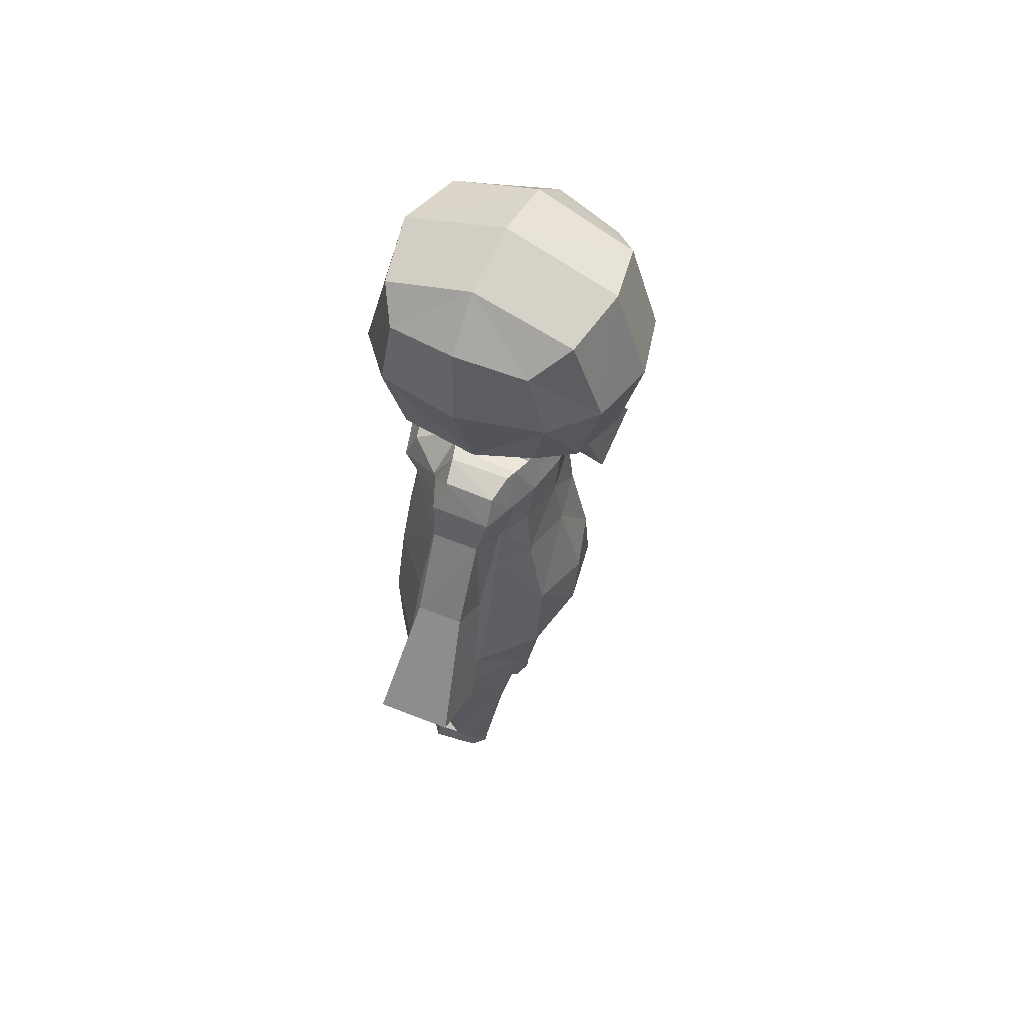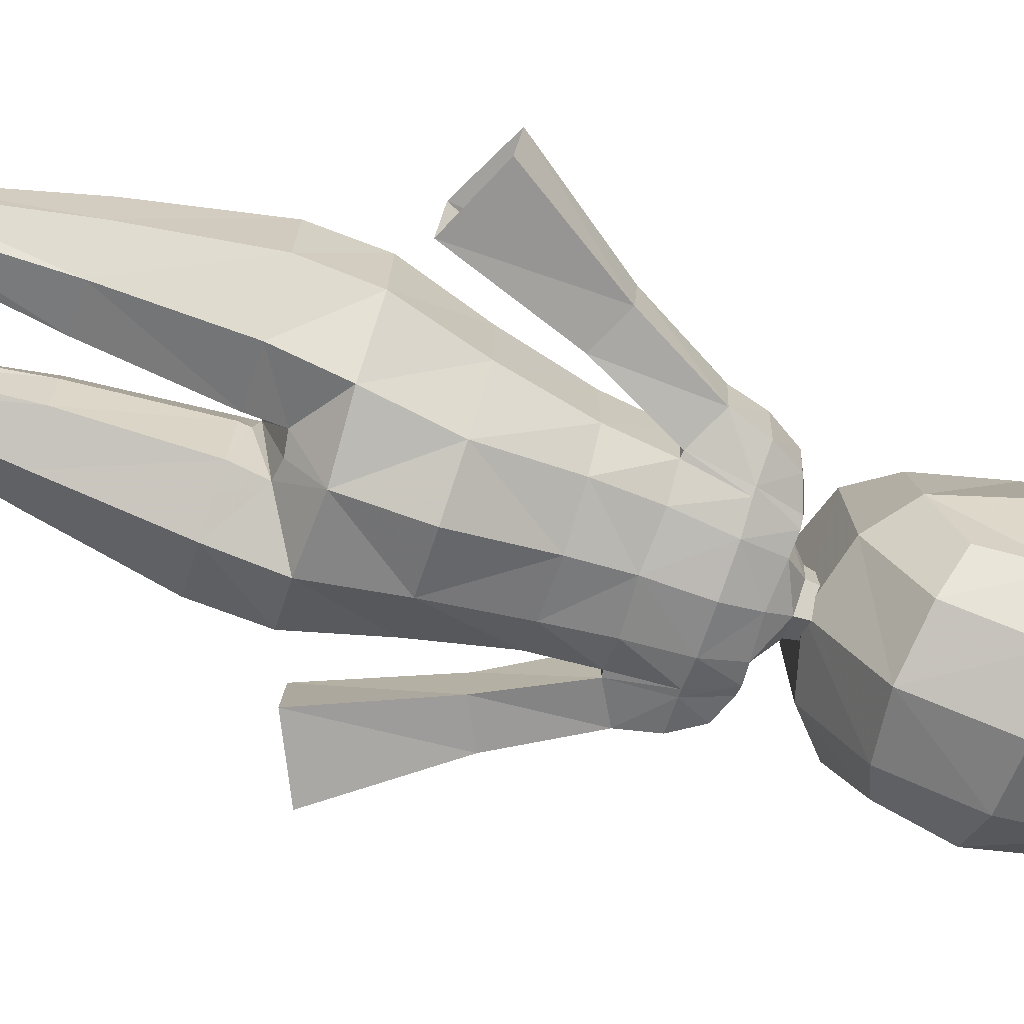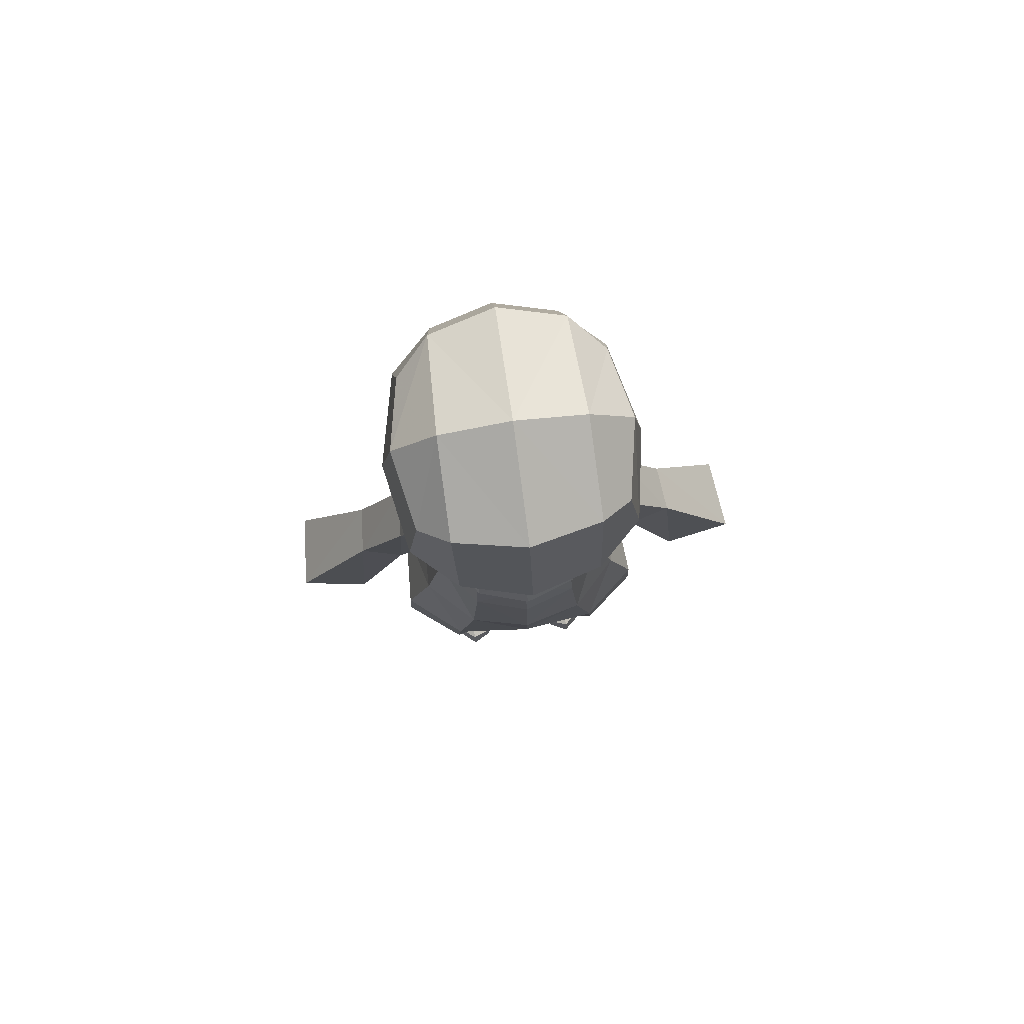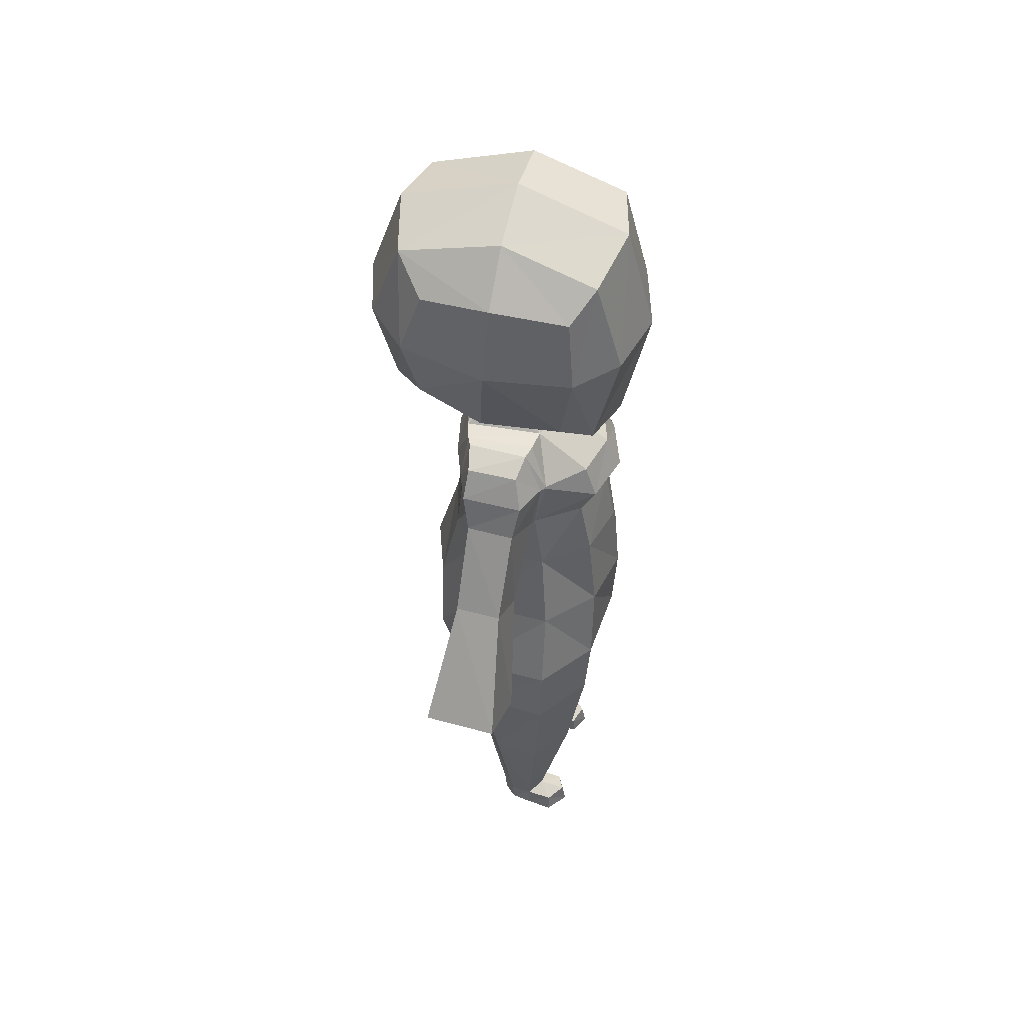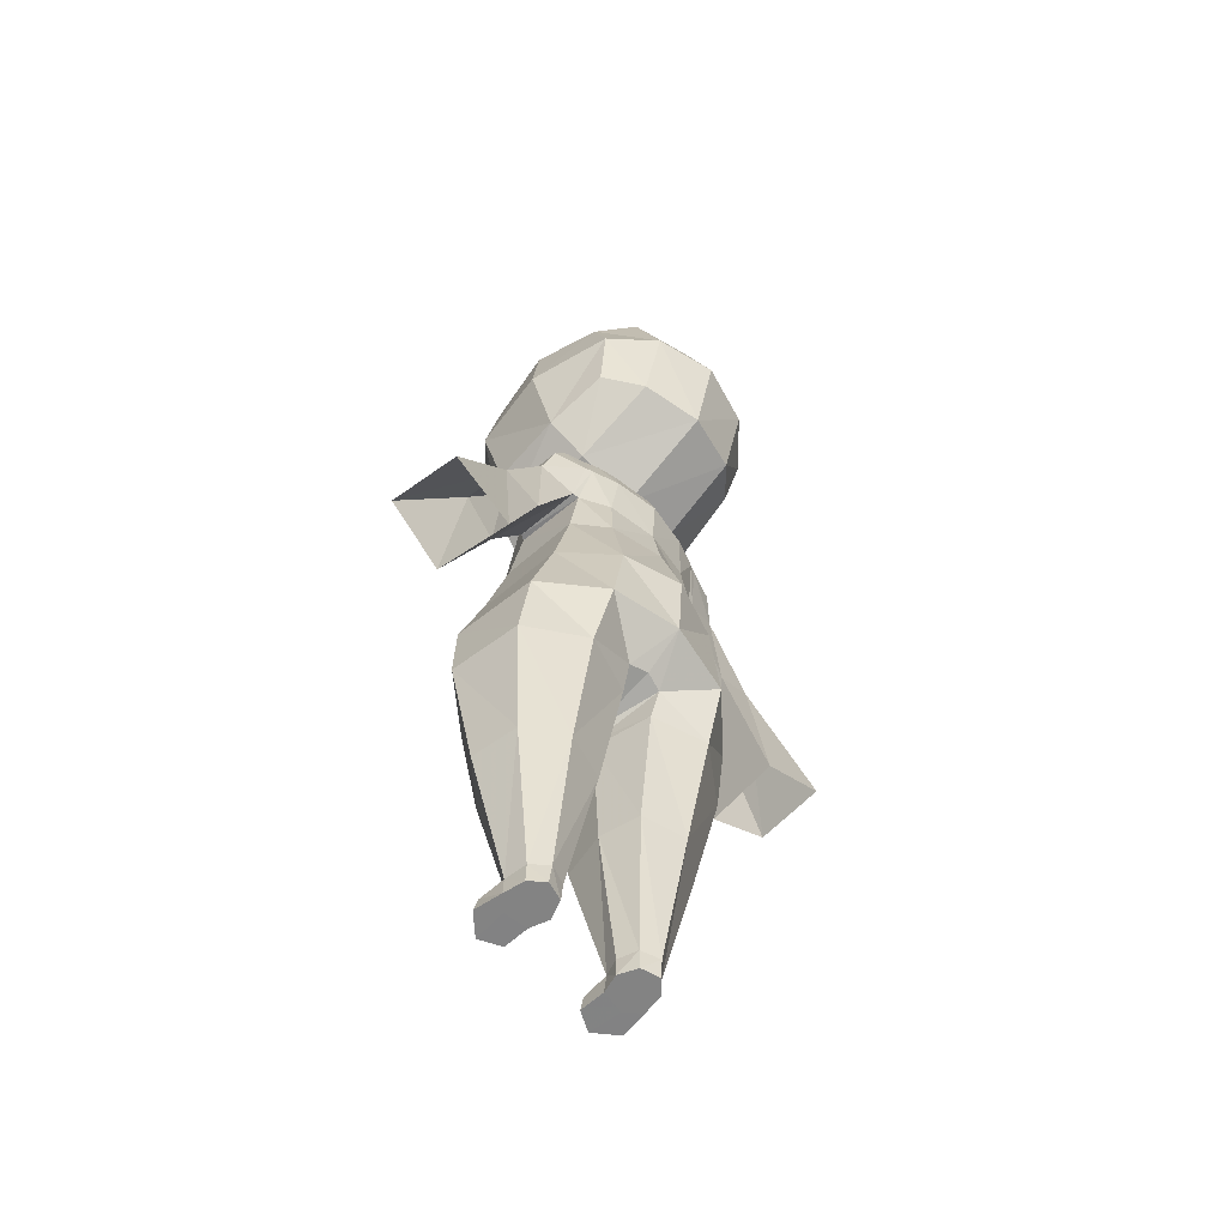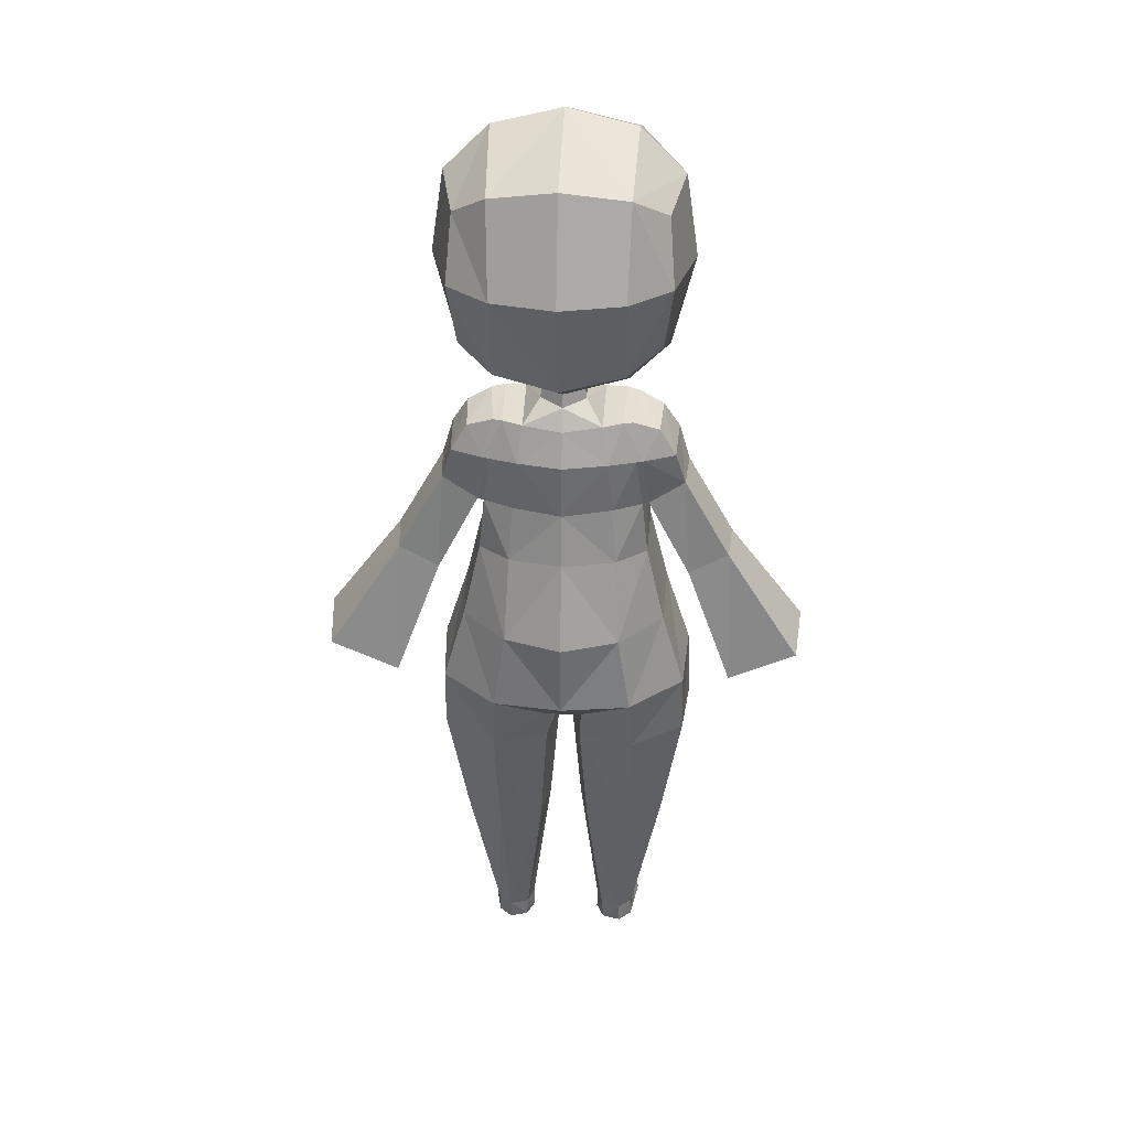
<metadata>
{"format":"obj","ext":"obj","renderer":"f3d","projection":"perspective","resolution":1024,"background":"white","views":[{"elev":58.0,"azim":116.6,"up":"+Y"},{"elev":-72.9,"azim":71.6,"up":"+Z"},{"elev":79.8,"azim":-8.1,"up":"+Y"},{"elev":50.8,"azim":-76.7,"up":"+Y"},{"elev":-61.0,"azim":133.3,"up":"+Y"},{"elev":32.6,"azim":-177.0,"up":"+Y"}]}
</metadata>
<code>
v  3.697 10.6 -9.582
v  1.734 19.85 -9.988
v  3.87 10.61 -7.078
v  2.071 10.55 -10.99
v  1.176 19.95 -7.863
v  1.147 19.8 -10.16
v  2.273 10.65 -5.733
v  3.03 13.01 -9.693
v  1.702 12.94 -11
v  1.764 12.97 -5.789
v  1.454 17.13 -10.31
v  2.331 18.69 -10.11
v  1.309 18.71 -10.46
v  2.227 18.73 -7.417
v  1.342 18.86 -6.343
v  2.5 15.42 -9.717
v  1.578 15.45 -10.47
v  3.264 18.73 -9.788
v  2.787 19.54 -9.729
v  3.567 17.71 -9.575
v  0.5802 9.752 -6.092
v  0.5663 9.603 -10.13
v  1.561 15.36 -6.071
v  1.487 17.91 -5.985
v  2.282 0.6042 -7.794
v  1.84 0.000447 -8.785
v  1.838 0.8021 -7.416
v  1.268 0.6042 -7.604
v  1.296 0.000447 -8.629
v  1.796 19.98 -7.963
v  3.122 12.98 -7.15
v  3.363 18.76 -7.994
v  2.564 15.39 -7.418
v  2.876 19.6 -8.226
v  3.678 17.74 -8.158
v  0.2098 8.939 -8.171
v  0.6665 20.38 -9.506
v  0.6388 20.46 -8.457
v  1.067 0.000447 -8.094
v  5.069 11.14 -10.11
v  7.08 12.08 -10.14
v  7.298 12.22 -7.951
v  5.374 11.25 -7.775
v  0.5187 21.46 -9.384
v  0.4999 21.46 -8.82
v  3.736 8.625 -9.246
v  2.155 8.625 -10.37
v  2.38 8.625 -5.872
v  0.6171 8.624 -6.258
v  0.5143 8.623 -9.851
v  3.956 8.625 -7.113
v  0.184 8.623 -8.132
v  0 20.32 -10.03
v  3.124 4.964 -8.819
v  2.041 4.964 -9.606
v  2.161 4.964 -6.456
v  0.8018 4.963 -6.722
v  0.7444 4.963 -9.237
v  3.296 4.964 -7.413
v  0.4977 4.962 -8.041
v  2.217 0.000447 -8.42
v  2.329 0.000445 -7.819
v  1.925 0.000447 -7.453
v  1.242 0.000445 -7.553
v  3.848 14.81 -8.034
v  3.744 14.69 -9.727
v  4.921 15.29 -9.633
v  5.045 15.35 -8.26
v  2.568 17.2 -7.806
v  1.505 17.13 -6.416
v  0 10.65 -11.39
v  0 19.92 -7.437
v  1.812 0.6042 -8.849
v  2.227 0.6042 -8.452
v  1.257 0.6042 -8.653
v  2.327 0.5143 -7.027
v  1.844 0.6469 -6.619
v  1.302 0.4924 -6.837
v  1.241 0.002169 -6.798
v  1.844 0.002171 -6.489
v  2.453 0.002169 -7.011
v  1.081 0.6047 -8.084
v  0 19.69 -10.36
v  0 12.99 -5.355
v  0 20.45 -8.019
v  2.009 19.82 -9.877
v  2.514 17.14 -9.813
v  2.332 17.11 -9.848
v  2.124 18.69 -10.18
v  2.25 18.67 -7.414
v  2.396 18.73 -7.55
v  2.198 19.93 -8.085
v  2.397 17.2 -7.718
v  0 18.68 -10.68
v  0 15.34 -5.592
v  0 15.47 -10.83
v  0 18.86 -5.945
v  0 9.693 -10.27
v  0 17.12 -5.926
v  0 17.9 -5.501
v  0 21.46 -8.43
v  -3.697 10.6 -9.582
v  -3.03 13.01 -9.693
v  -3.122 12.98 -7.15
v  -3.87 10.61 -7.078
v  -1.734 19.85 -9.988
v  -1.147 19.8 -10.16
v  -1.176 19.95 -7.863
v  -1.796 19.98 -7.963
v  -1.309 18.71 -10.46
v  0 10.79 -5.478
v  -2.273 10.65 -5.733
v  -1.764 12.97 -5.789
v  -2.124 18.69 -10.18
v  -2.5 15.42 -9.717
v  -2.564 15.39 -7.418
v  -1.702 12.94 -11
v  -2.071 10.55 -10.99
v  0 12.92 -11.54
v  -1.561 15.36 -6.071
v  -1.578 15.45 -10.47
v  0 17.03 -10.57
v  -1.454 17.13 -10.31
v  -2.332 17.11 -9.848
v  -3.567 17.71 -9.575
v  -3.264 18.73 -9.788
v  -3.363 18.76 -7.994
v  -3.678 17.74 -8.158
v  -2.787 19.54 -9.729
v  -2.876 19.6 -8.226
v  -1.342 18.86 -6.343
v  -2.227 18.73 -7.417
v  -2.397 17.2 -7.718
v  -2.331 18.69 -10.11
v  -2.009 19.82 -9.877
v  -2.198 19.93 -8.085
v  -2.396 18.73 -7.55
v  -2.568 17.2 -7.806
v  -2.514 17.14 -9.813
v  0 9.897 -5.99
v  -0.5802 9.752 -6.092
v  0 9.087 -8.219
v  -0.2098 8.939 -8.171
v  -0.5663 9.603 -10.13
v  -3.736 8.625 -9.246
v  -2.155 8.625 -10.37
v  -3.956 8.625 -7.113
v  -2.38 8.625 -5.872
v  -0.6171 8.624 -6.258
v  -0.184 8.623 -8.132
v  -0.5143 8.623 -9.851
v  -4.921 15.29 -9.633
v  -3.744 14.69 -9.727
v  -5.045 15.35 -8.26
v  -3.848 14.81 -8.034
v  -1.505 17.13 -6.416
v  -2.25 18.67 -7.414
v  -1.487 17.91 -5.985
v  -0.6665 20.38 -9.506
v  -0.6388 20.46 -8.457
v  0 21.46 -9.79
v  -0.5187 21.46 -9.384
v  -0.4999 21.46 -8.82
v  -3.124 4.964 -8.819
v  -2.041 4.964 -9.606
v  -3.296 4.964 -7.413
v  -2.161 4.964 -6.456
v  -0.8018 4.963 -6.722
v  -0.4977 4.962 -8.041
v  -0.7444 4.963 -9.237
v  -1.84 0.000447 -8.785
v  -1.812 0.6042 -8.849
v  -2.227 0.6042 -8.452
v  -2.217 0.000447 -8.42
v  -2.282 0.6042 -7.794
v  -1.838 0.8021 -7.416
v  -1.268 0.6042 -7.604
v  -1.081 0.6047 -8.084
v  -1.296 0.000447 -8.629
v  -1.257 0.6042 -8.653
v  -1.067 0.000447 -8.094
v  -1.844 0.002171 -6.489
v  -2.453 0.002169 -7.011
v  -2.327 0.5143 -7.027
v  -1.844 0.6469 -6.619
v  -1.302 0.4924 -6.837
v  -1.241 0.002169 -6.798
v  -7.08 12.08 -10.14
v  -5.069 11.14 -10.11
v  -7.298 12.22 -7.951
v  -5.374 11.25 -7.775
v  -2.329 0.000445 -7.819
v  -1.242 0.000445 -7.553
v  -1.925 0.000447 -7.453
g Box008
f 1 8 31 3
f 2 6 5 30
f 83 6 13 94
f 111 7 10 84
f 2 89 13 6
f 7 3 31 10
f 8 16 33 31
f 9 4 71 119
f 23 95 84 10
f 8 1 4 9
f 33 23 10 31
f 17 96 122 11
f 88 16 17 11
f 20 18 32 35
f 13 11 122 94
f 89 88 11 13
f 18 19 34 32
f 15 5 72 97
f 14 30 5 15
f 16 88 93 33
f 12 86 19 18
f 92 34 19 86
f 91 32 34 92
f 91 69 35 32
f 12 18 20 87
f 111 140 21 7
f 21 140 142 36
f 22 98 71 4
f 1 46 47 4
f 3 51 46 1
f 3 7 48 51
f 21 49 48 7
f 36 52 49 21
f 22 4 47 50
f 20 67 66 87
f 20 35 68 67
f 35 69 65 68
f 9 119 96 17
f 16 8 9 17
f 99 95 23 70
f 33 93 70 23
f 93 90 24
f 97 100 24 15
f 87 66 65 69
f 142 98 22 36
f 36 22 50 52
f 6 83 53 37
f 5 38 85 72
f 5 6 37 38
f 37 53 161 44
f 38 45 101 85
f 37 44 45 38
f 46 54 55 47
f 54 46 51 59
f 48 56 59 51
f 49 57 56 48
f 52 60 57 49
f 55 58 50 47
f 58 60 52 50
f 26 73 74 61
f 25 74 54 59
f 27 25 59 56
f 57 28 27 56
f 60 82 28 57
f 29 75 73 26
f 39 82 75 29
f 80 81 76 77
f 78 79 80 77
f 67 41 40 66
f 42 41 67 68
f 43 42 68 65
f 66 40 43 65
f 93 24 70
f 99 70 24 100
f 90 14 15 24
f 55 54 74 73
f 58 55 73 75
f 25 62 61 74
f 27 77 76 25
f 27 28 78 77
f 64 79 78 28
f 63 80 79 64
f 63 62 81 80
f 62 25 76 81
f 61 39 29 26
f 62 64 39 61
f 62 63 64
f 39 64 28 82
f 60 58 75 82
f 14 90 91
f 30 92 86 2
f 2 86 12 89
f 89 12 87 88
f 14 91 92 30
f 88 87 69 93
f 91 90 93 69
f 102 105 104 103
f 106 109 108 107
f 83 94 110 107
f 111 84 113 112
f 106 107 110 114
f 112 113 104 105
f 103 104 116 115
f 117 119 71 118
f 120 113 84 95
f 103 117 118 102
f 116 104 113 120
f 121 123 122 96
f 124 123 121 115
f 125 128 127 126
f 110 94 122 123
f 114 110 123 124
f 126 127 130 129
f 131 97 72 108
f 132 131 108 109
f 115 116 133 124
f 134 126 129 135
f 136 135 129 130
f 137 136 130 127
f 137 127 128 138
f 134 139 125 126
f 111 112 141 140
f 141 143 142 140
f 144 118 71 98
f 102 118 146 145
f 105 102 145 147
f 105 147 148 112
f 141 112 148 149
f 143 141 149 150
f 144 151 146 118
f 125 139 153 152
f 125 152 154 128
f 128 154 155 138
f 117 121 96 119
f 115 121 117 103
f 99 156 120 95
f 116 120 156 133
f 133 158 157
f 97 131 158 100
f 139 138 155 153
f 142 143 144 98
f 143 150 151 144
f 107 159 53 83
f 108 72 85 160
f 108 160 159 107
f 159 162 161 53
f 160 85 101 163
f 159 160 163 162
f 145 146 165 164
f 164 166 147 145
f 148 147 166 167
f 149 148 167 168
f 150 149 168 169
f 165 146 151 170
f 170 151 150 169
f 171 174 173 172
f 175 166 164 173
f 176 167 166 175
f 168 167 176 177
f 169 168 177 178
f 179 171 172 180
f 181 179 180 178
f 182 185 184 183
f 186 185 182 187
f 152 153 189 188
f 190 154 152 188
f 191 155 154 190
f 153 155 191 189
f 133 156 158
f 99 100 158 156
f 157 158 131 132
f 165 172 173 164
f 170 180 172 165
f 175 173 174 192
f 176 175 184 185
f 176 185 186 177
f 193 177 186 187
f 194 193 187 182
f 194 182 183 192
f 192 183 184 175
f 174 171 179 181
f 192 174 181 193
f 192 193 194
f 181 178 177 193
f 169 178 180 170
f 132 137 157
f 109 106 135 136
f 106 114 134 135
f 114 124 139 134
f 132 109 136 137
f 124 133 138 139
f 137 138 133 157
v  2.052 27.29 -6.129
v  2.933 26.57 -6.717
v  1.997 24.4 -5.359
v  3.252 24.51 -6.502
v  2.031 28.31 -8.846
v  3.337 27.01 -8.883
v  1.916 27.39 -11.84
v  2.918 26.65 -10.96
v  1.812 22.4 -12.07
v  2.824 22.87 -11.14
v  1.88 21.07 -9.524
v  3.02 22.07 -9.257
v  1.818 21.01 -6.106
v  2.781 22.03 -6.924
v  0 24.88 -13.22
v  1.832 24.84 -12.74
v  3.071 24.77 -11.58
v  3.688 24.65 -9.021
v  0 27.59 -5.661
v  0 24.32 -4.821
v  -1.997 24.4 -5.359
v  -2.052 27.29 -6.129
v  -3.252 24.51 -6.502
v  -2.933 26.57 -6.717
v  0 20.51 -5.592
v  -1.818 21.01 -6.106
v  -2.781 22.03 -6.924
v  -2.031 28.31 -8.846
v  0 28.81 -8.842
v  -3.337 27.01 -8.883
v  -1.916 27.39 -11.84
v  0 27.77 -12.24
v  -2.918 26.65 -10.96
v  -1.832 24.84 -12.74
v  -3.071 24.77 -11.58
v  -1.812 22.4 -12.07
v  0 22.14 -12.53
v  -2.824 22.87 -11.14
v  -1.88 21.07 -9.524
v  0 20.56 -9.656
v  -3.02 22.07 -9.257
v  -3.688 24.65 -9.021
g Plane006
f 197 195 213 214
f 195 197 198 196
f 219 207 197 214
f 198 197 207 208
f 195 199 223 213
f 199 195 196 200
f 223 199 201 226
f 199 200 202 201
f 226 201 210 209
f 202 211 210 201
f 210 203 231 209
f 211 204 203 210
f 205 234 231 203
f 205 203 204 206
f 207 219 234 205
f 207 205 206 208
f 198 208 206 212
f 206 204 211 212
f 198 212 200 196
f 202 200 212 211
f 213 216 215 214
f 216 218 217 215
f 214 215 220 219
f 217 221 220 215
f 213 223 222 216
f 222 224 218 216
f 223 226 225 222
f 225 227 224 222
f 225 226 209 228
f 225 228 229 227
f 231 230 228 209
f 229 228 230 232
f 234 233 230 231
f 232 230 233 235
f 219 220 233 234
f 220 221 235 233
f 221 217 236 235
f 232 235 236 229
f 218 224 236 217
f 236 224 227 229

</code>
